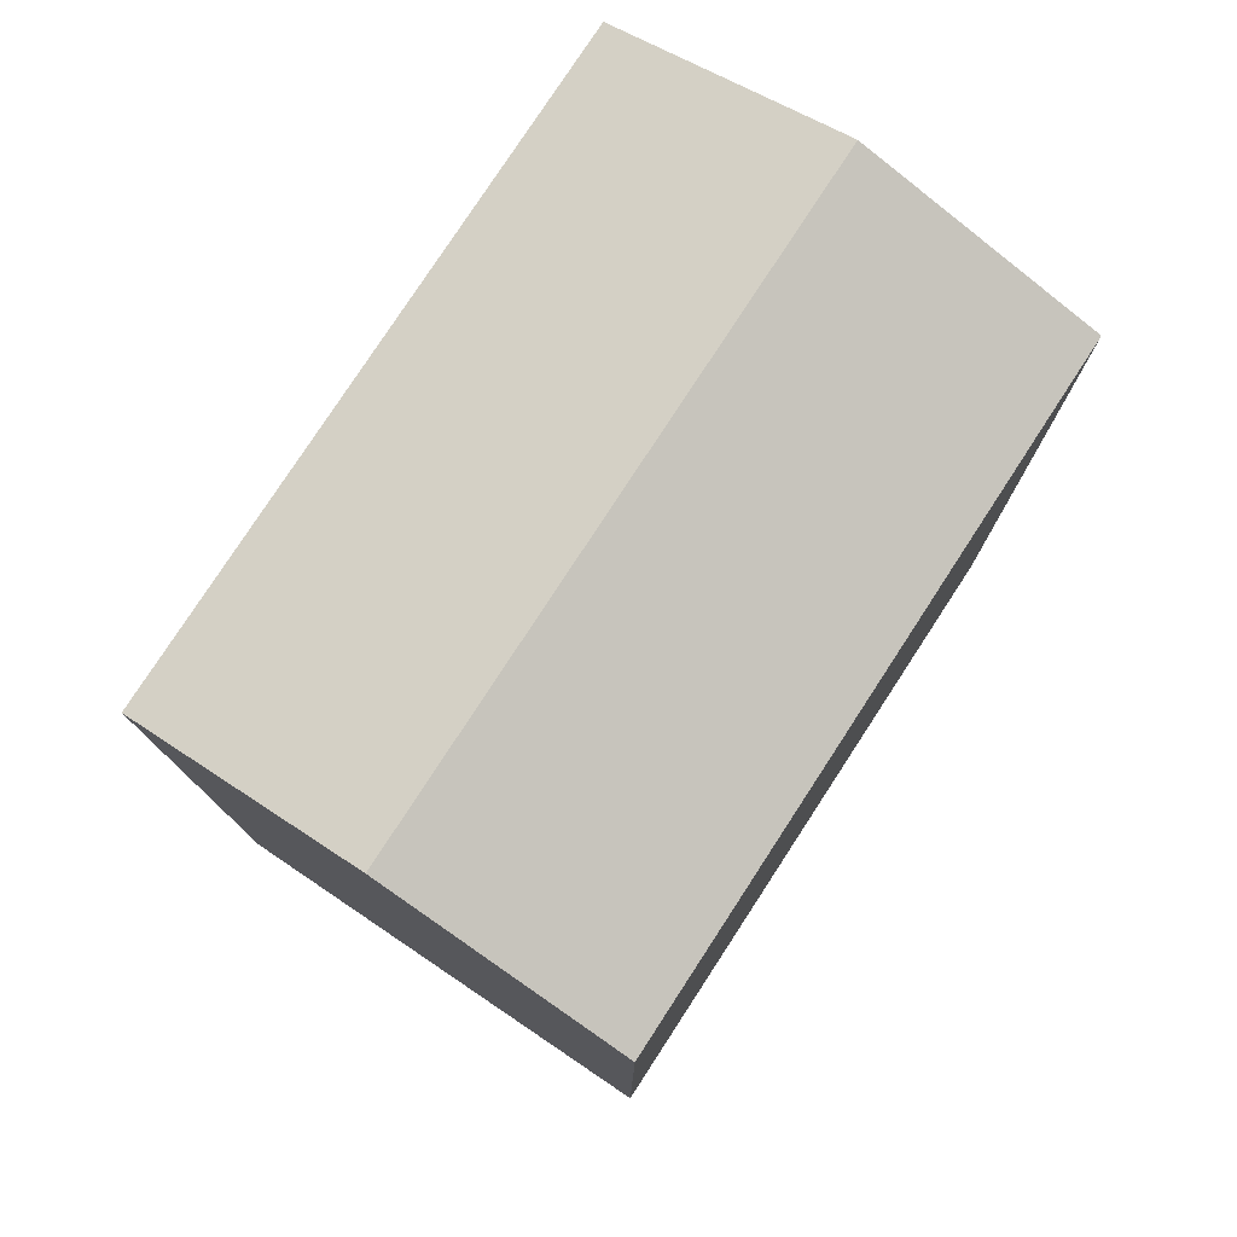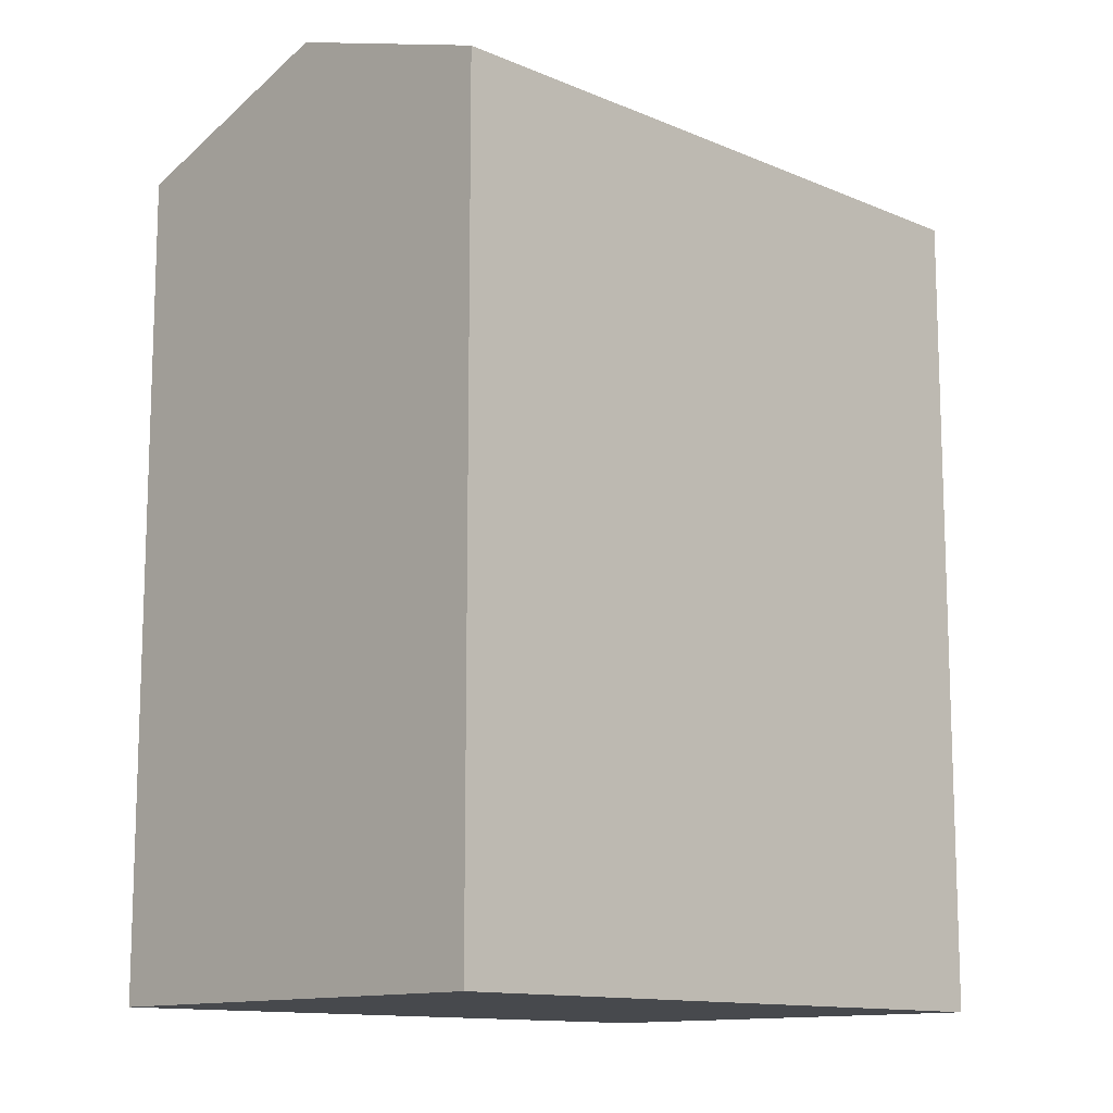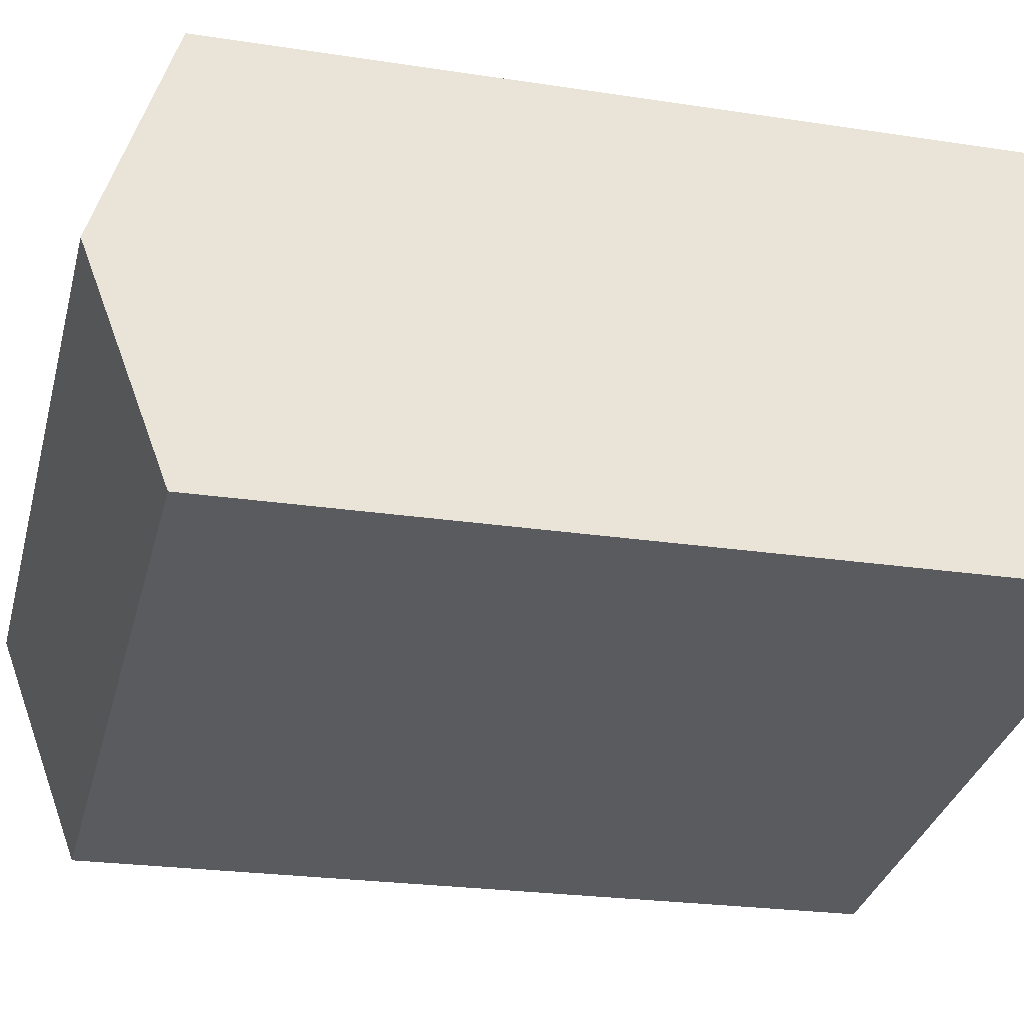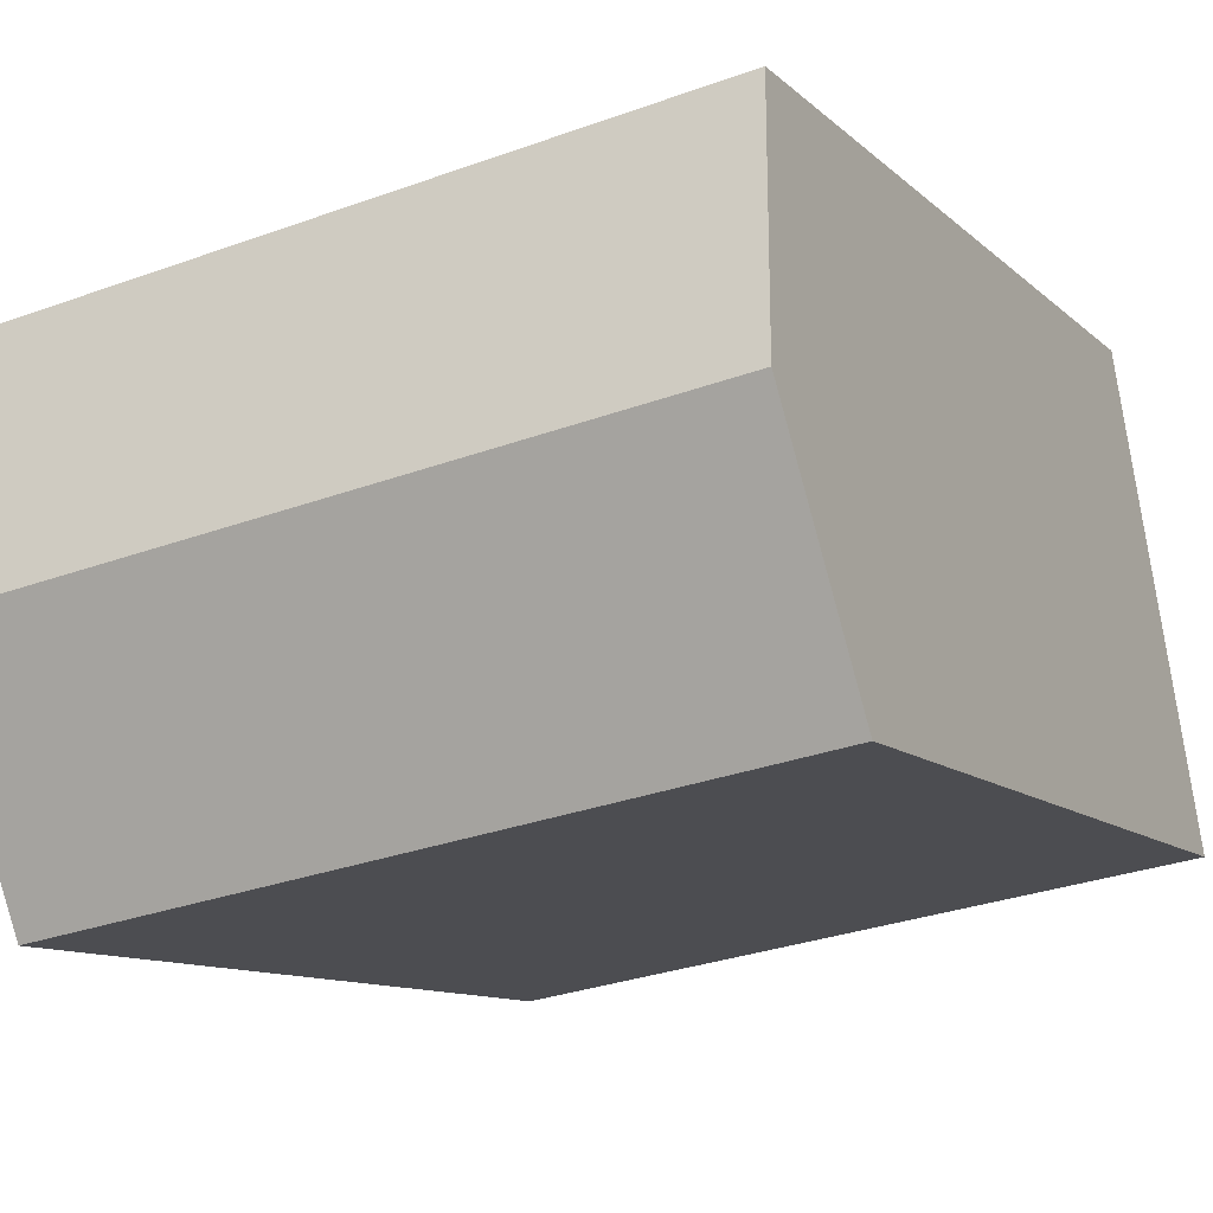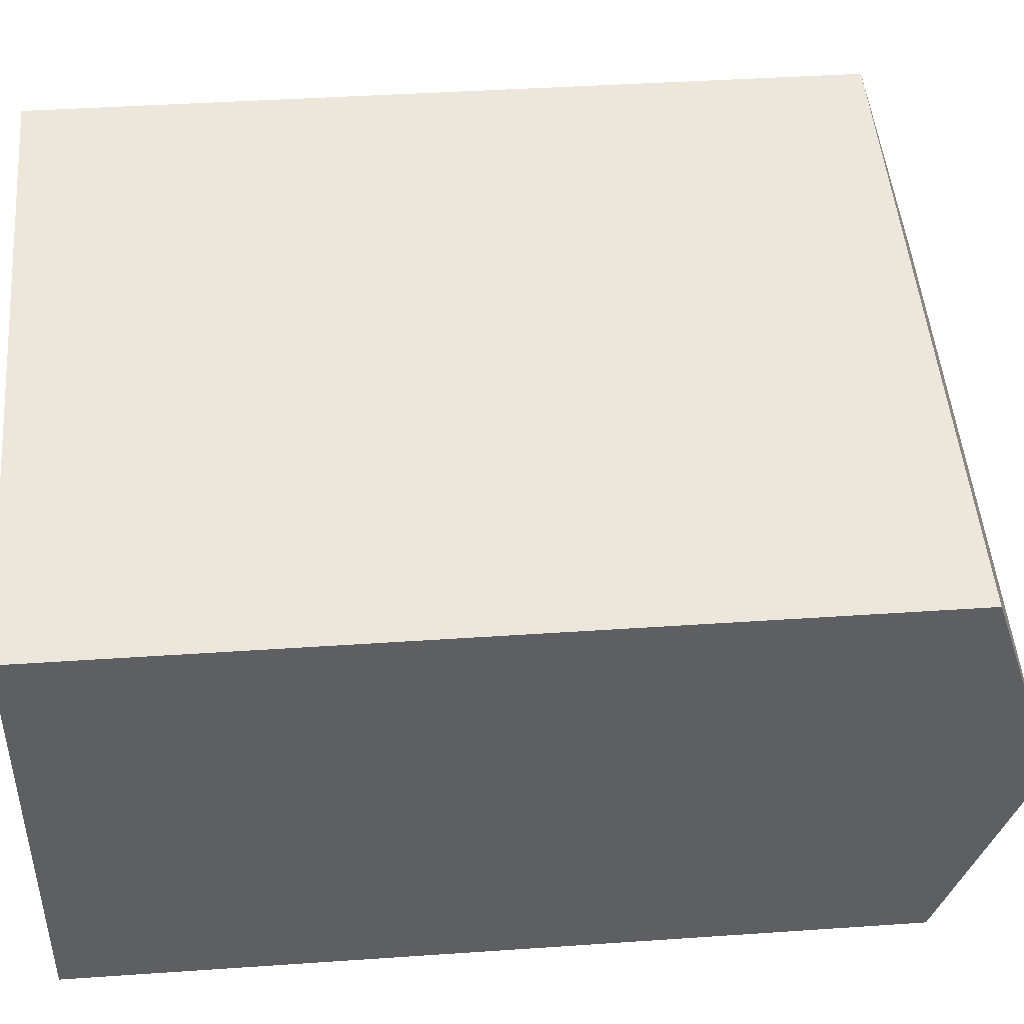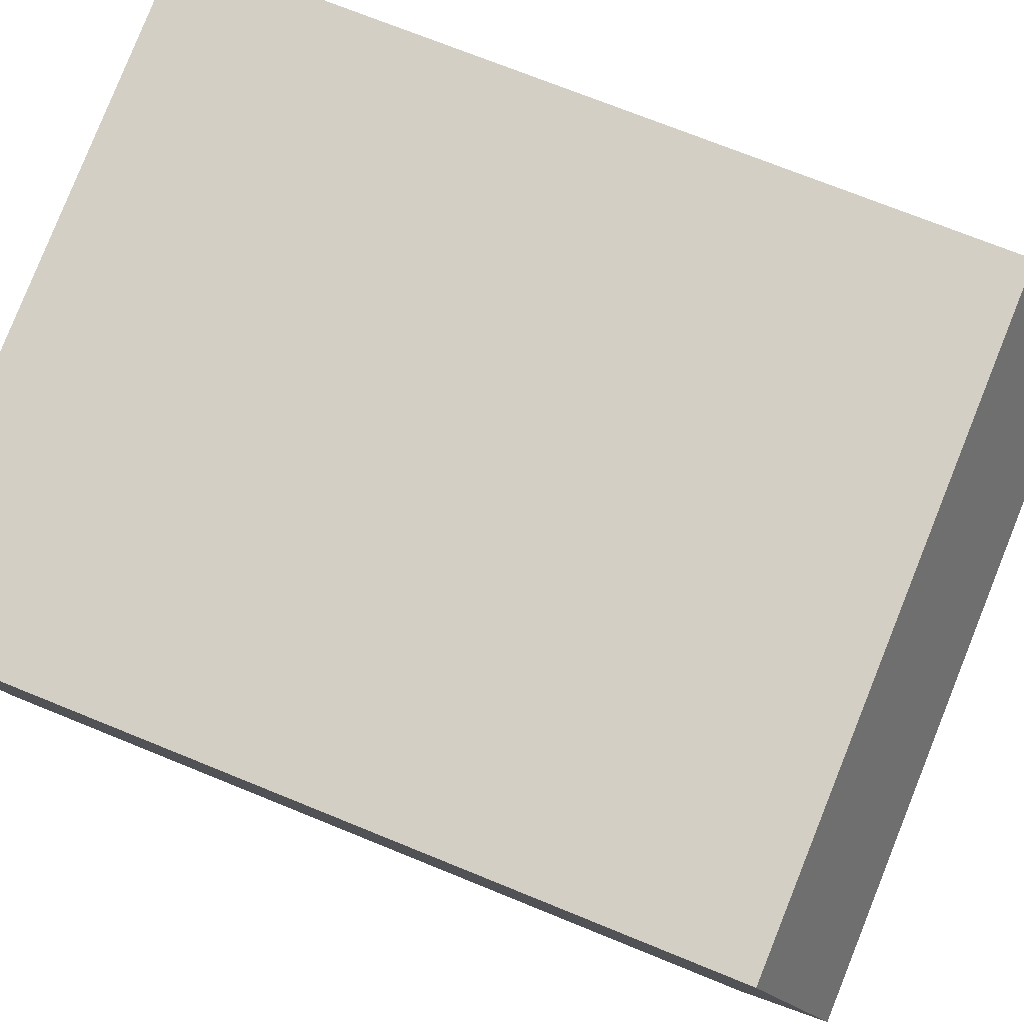
<metadata>
{"format":"obj","ext":"obj","renderer":"f3d","projection":"perspective","resolution":1024,"background":"white","views":[{"elev":78.3,"azim":132.5,"up":"+Y"},{"elev":-12.4,"azim":-35.4,"up":"+Y"},{"elev":-23.6,"azim":-104.5,"up":"+Z"},{"elev":-10.4,"azim":-154.4,"up":"+Z"},{"elev":39.9,"azim":85.1,"up":"+Z"},{"elev":71.4,"azim":112.2,"up":"+Z"}]}
</metadata>
<code>
v  0 0 0
v  19.55 -5.814e-16 9.496
v  1.867 -7.614e-16 12.43
v  17.68 1.799e-16 -2.938
v  18.62 23.93 3.278
v  0.0004661 21.82 -0.0006907
v  0.9339 23.93 6.216
v  17.68 21.82 -2.939
v  19.55 21.82 9.495
v  1.867 21.82 12.43
g defaultobject
f 1 2 3
f 2 1 4
f 5 6 7
f 6 5 8
f 9 7 10
f 7 9 5
f 10 1 3
f 1 10 6
f 6 10 7
f 6 4 1
f 4 6 8
f 8 2 4
f 2 8 9
f 9 8 5
f 2 10 3
f 10 2 9

</code>
